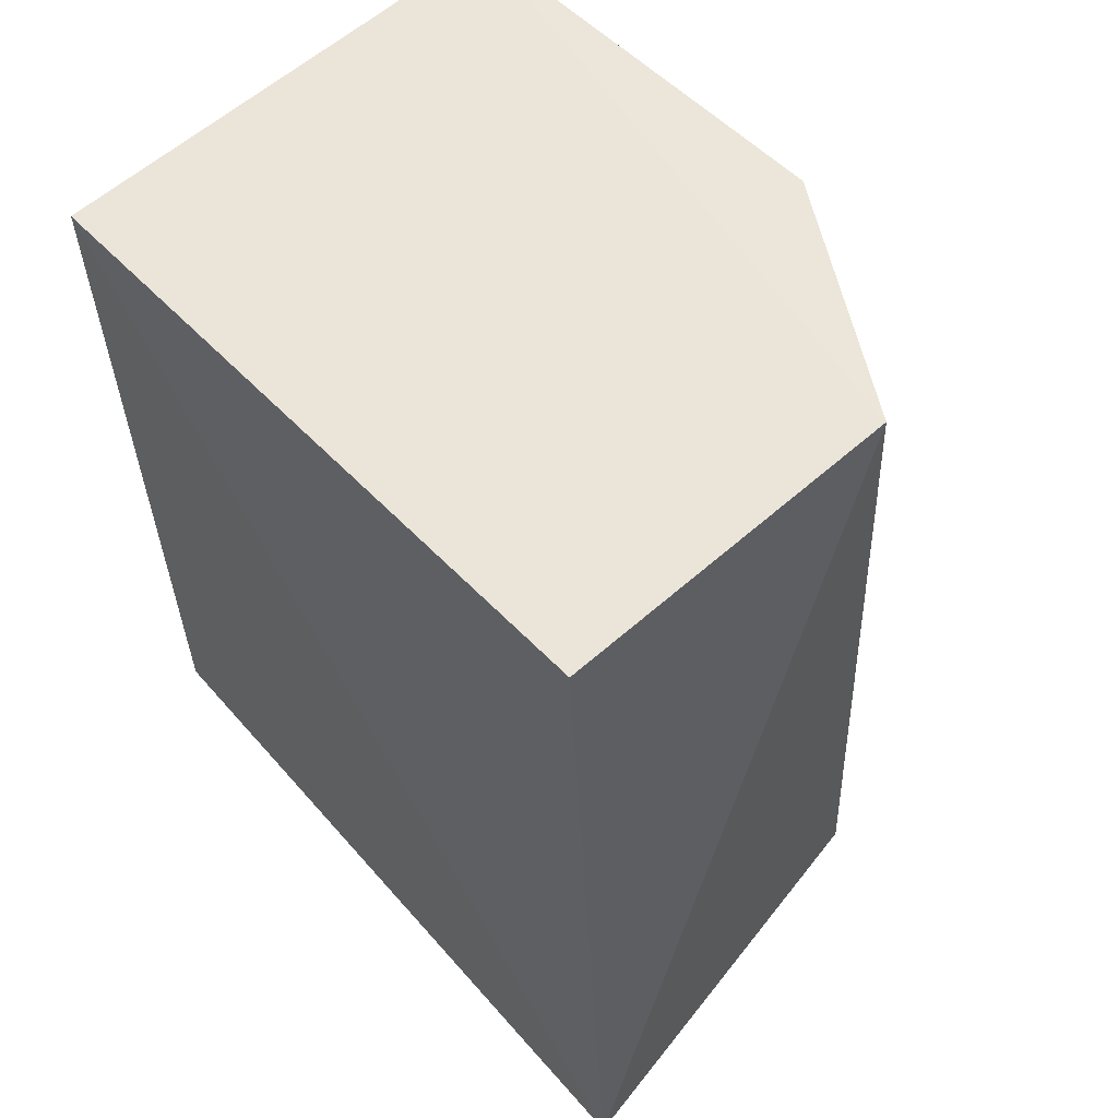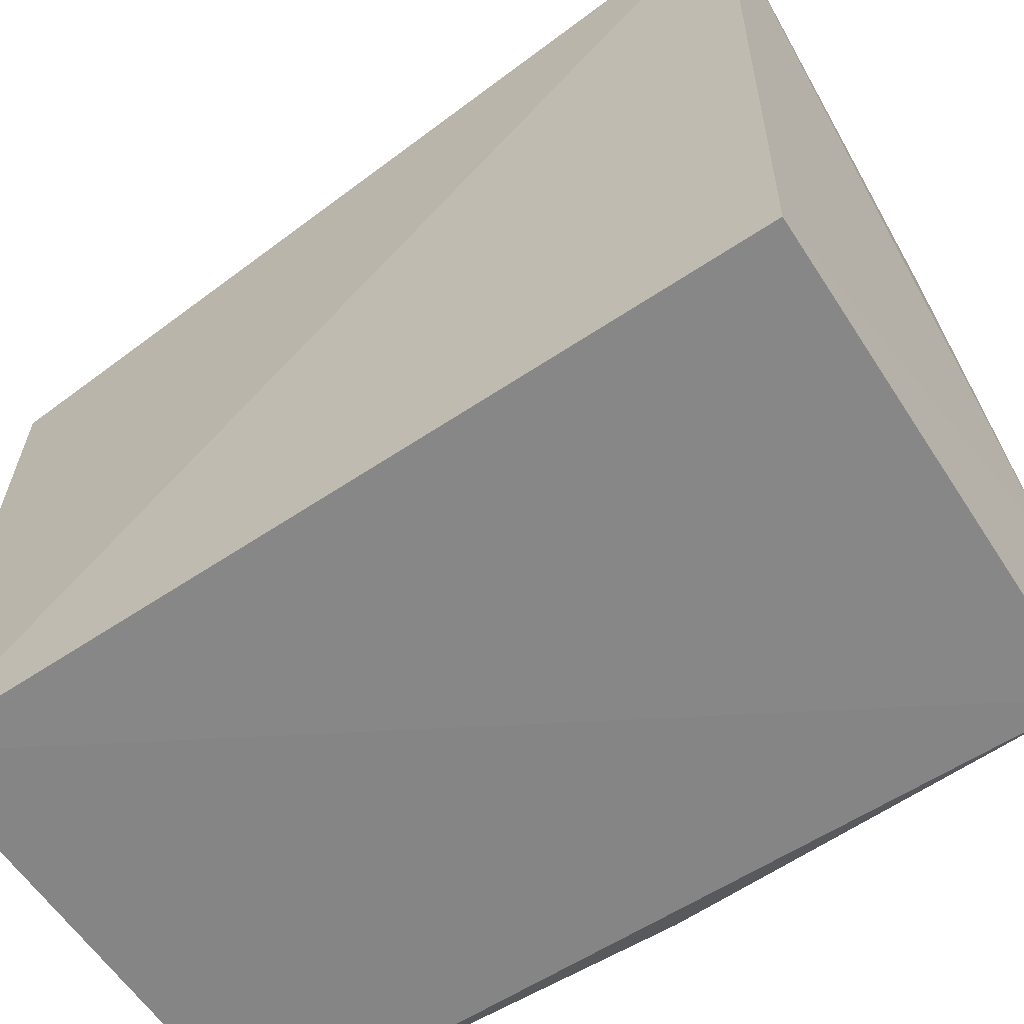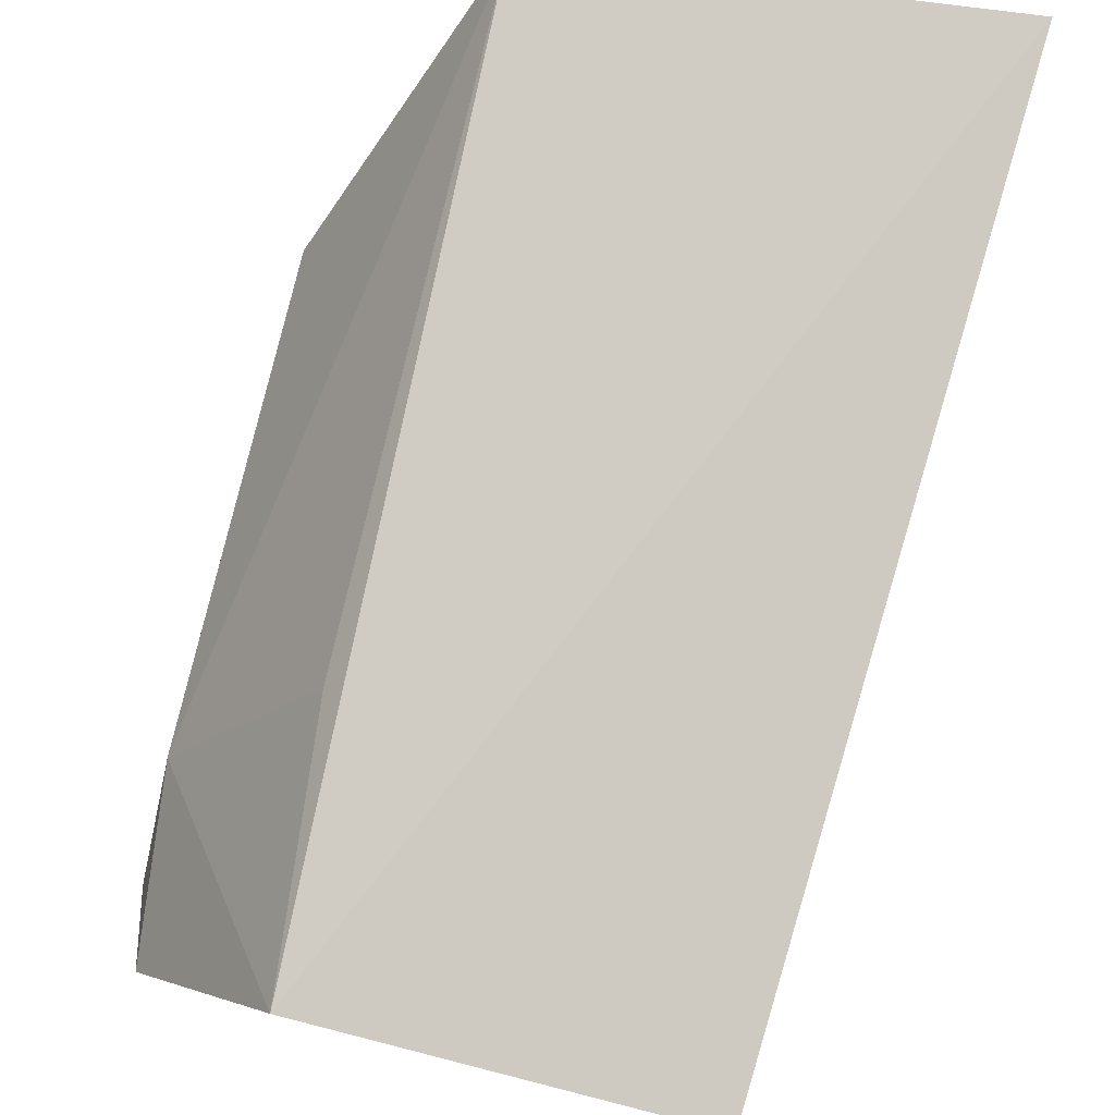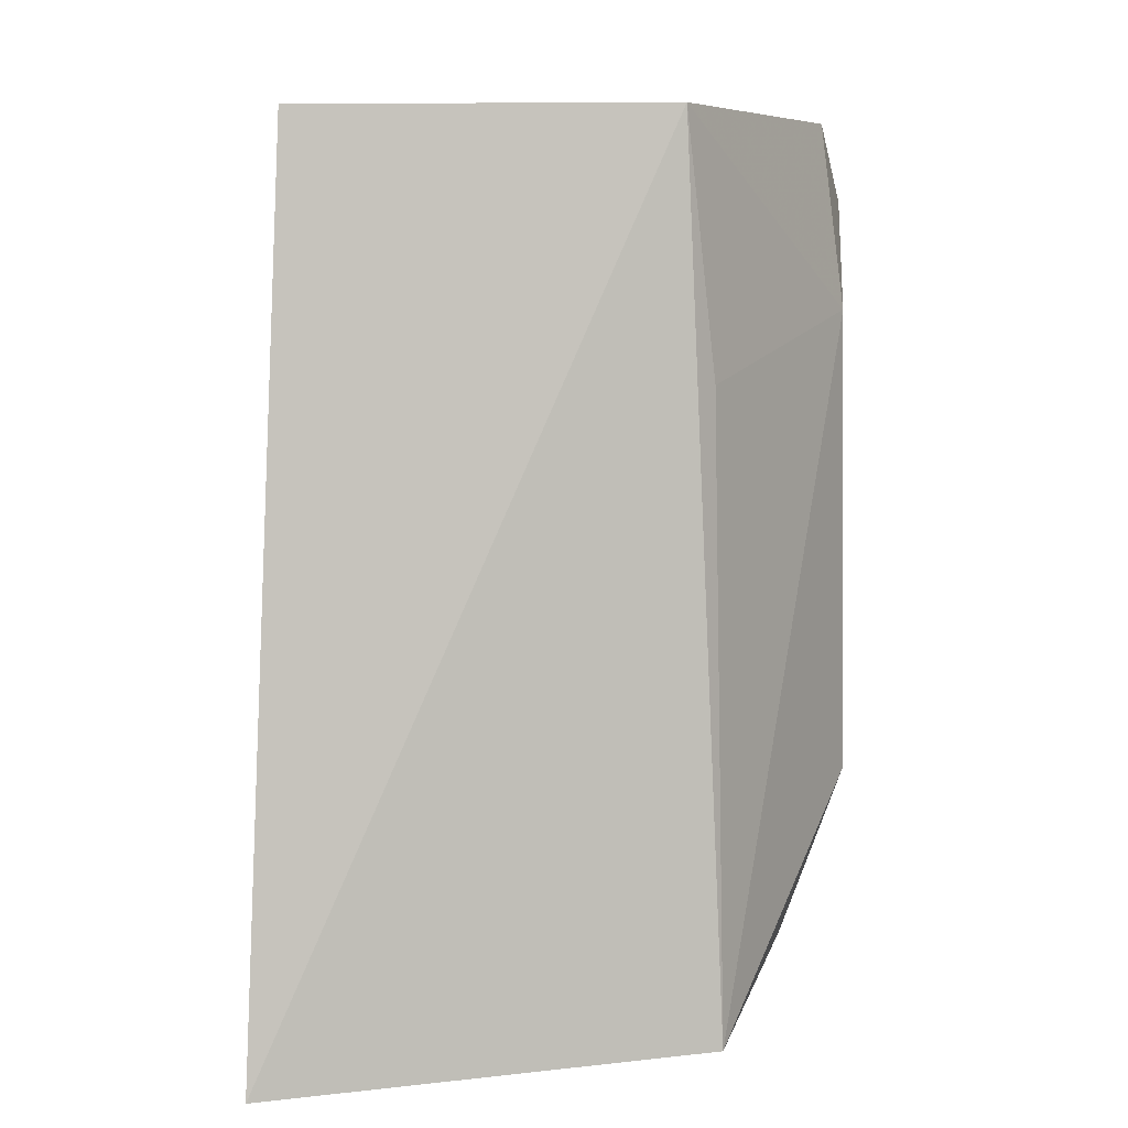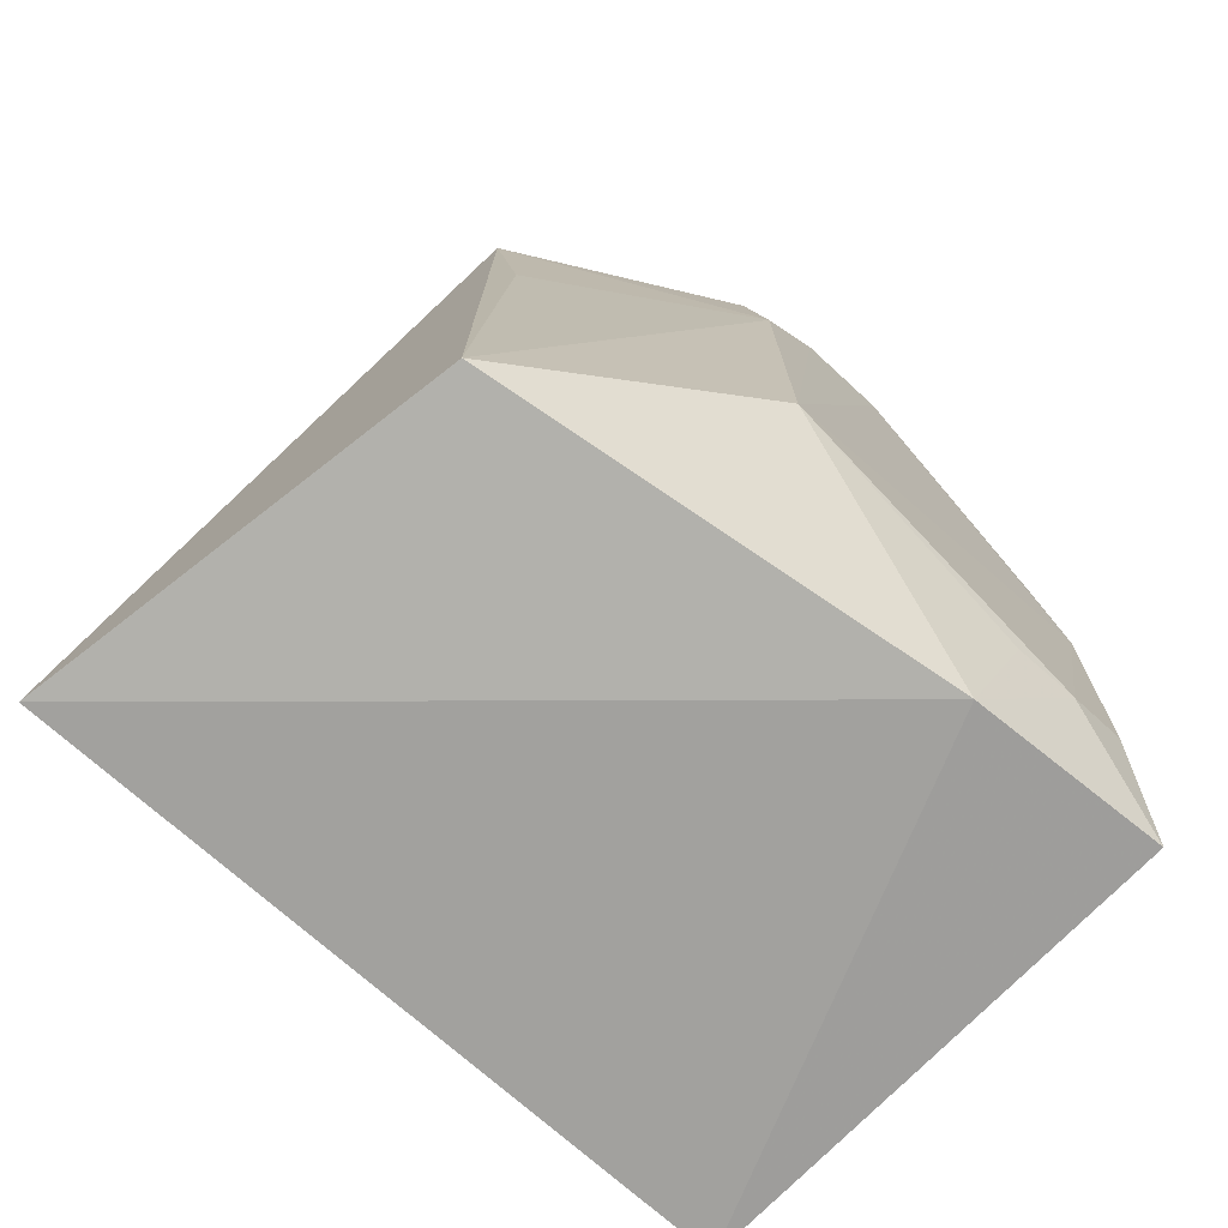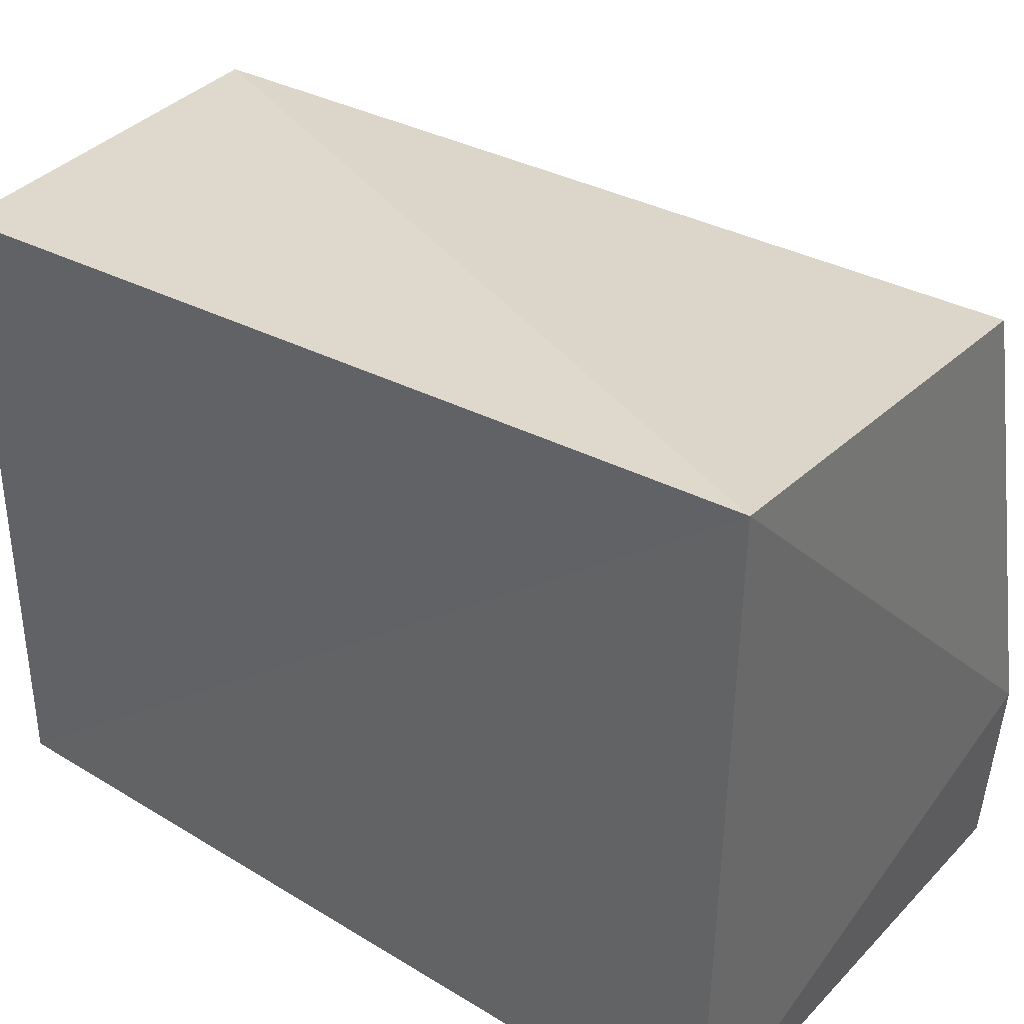
<metadata>
{"format":"obj","ext":"obj","renderer":"f3d","projection":"perspective","resolution":1024,"background":"white","views":[{"elev":59.1,"azim":136.4,"up":"+Z"},{"elev":-62.6,"azim":123.9,"up":"+Y"},{"elev":79.7,"azim":14.4,"up":"+Y"},{"elev":6.5,"azim":-179.7,"up":"+Z"},{"elev":-73.8,"azim":-134.8,"up":"+Z"},{"elev":36.7,"azim":128.5,"up":"+Y"}]}
</metadata>
<code>
v -0.06794 0.09033 0.1596
v -0.06794 0.00461 0.1596
v -0.06395 0.1023 0.04153
v -0.1211 0.09444 0.04554
v -0.1351 0.06071 0.1591
v -0.06794 0.00461 0.04527
v -0.1162 0.09143 0.1597
v -0.133 0.03217 0.04356
v -0.1383 0.06056 0.1351
v -0.1336 0.005558 0.1592
v -0.1199 0.08965 0.1263
v -0.1389 0.06151 0.07414
v -0.1389 0.03892 0.1497
v -0.1356 0.004814 0.04646
v -0.1385 0.05142 0.1494
v -0.1391 0.009484 0.1023
v -0.1388 0.01893 0.06037
v -0.1388 0.0143 0.1165
v -0.1382 0.02729 0.06063
v -0.1387 0.01015 0.06474
f 1 2 3
f 6 3 2
f 7 1 3
f 7 3 4
f 7 2 1
f 8 4 3
f 8 3 6
f 9 5 7
f 10 7 5
f 10 2 7
f 11 9 7
f 11 7 4
f 11 4 9
f 12 9 4
f 12 4 8
f 13 10 5
f 14 8 6
f 14 6 2
f 14 2 10
f 15 13 5
f 15 5 9
f 15 9 12
f 15 12 13
f 16 14 10
f 16 13 12
f 17 8 14
f 17 16 12
f 18 16 10
f 18 10 13
f 18 13 16
f 19 17 12
f 19 12 8
f 19 8 17
f 20 17 14
f 20 14 16
f 20 16 17

</code>
